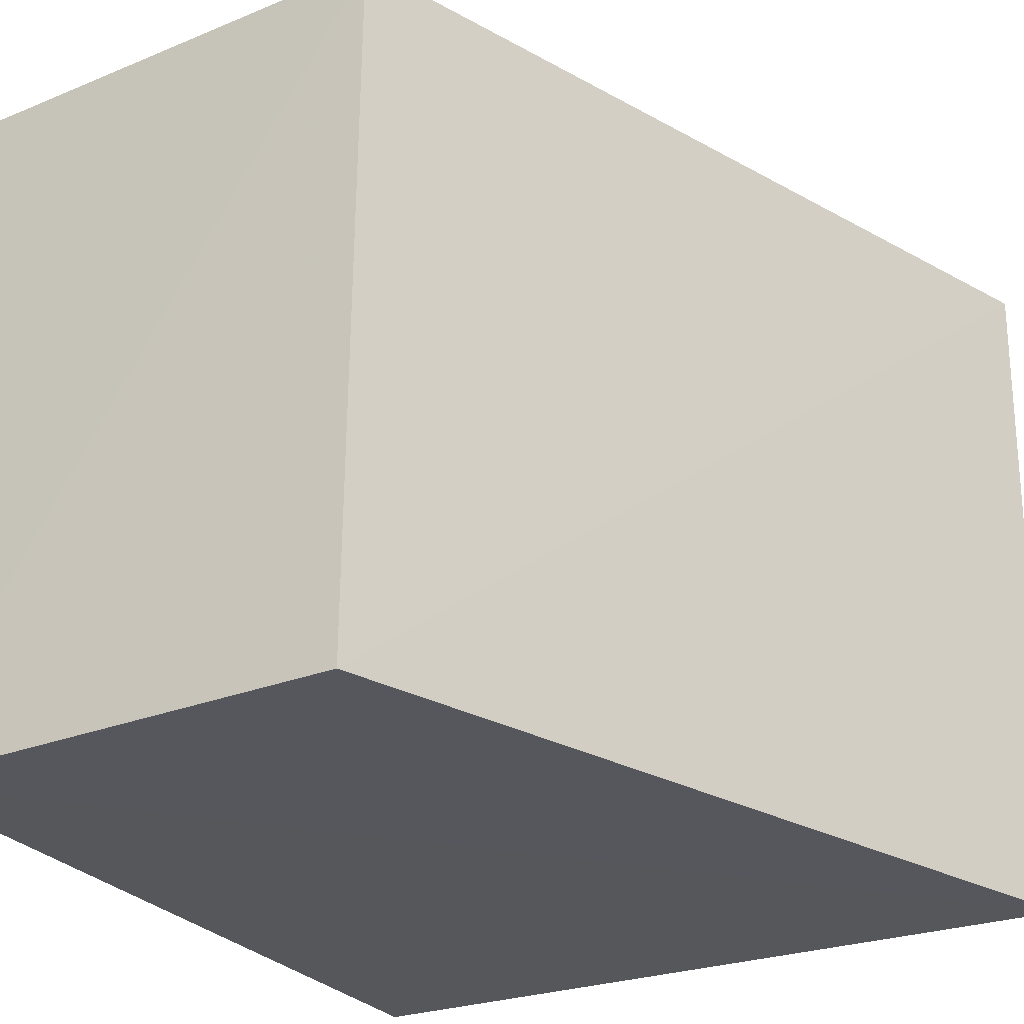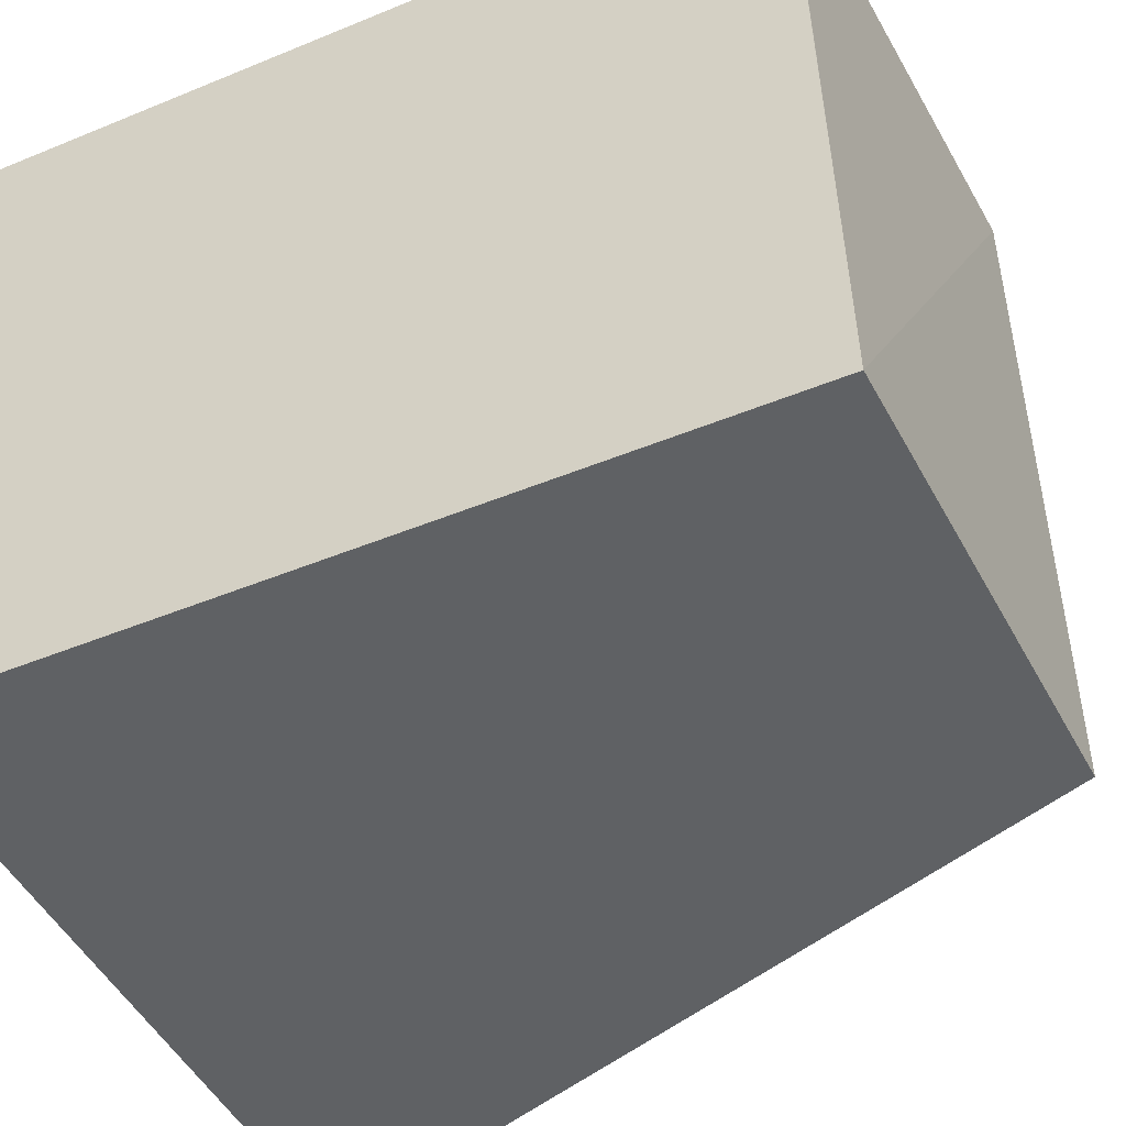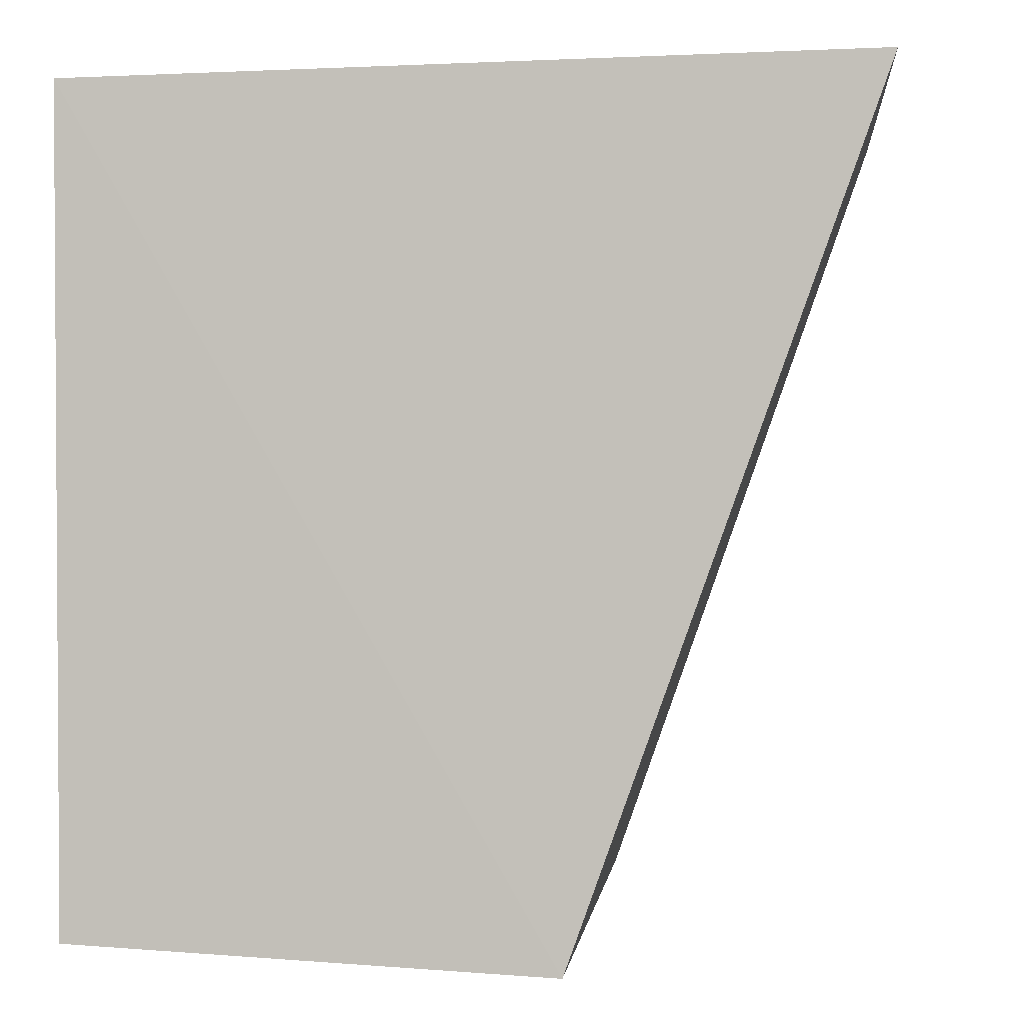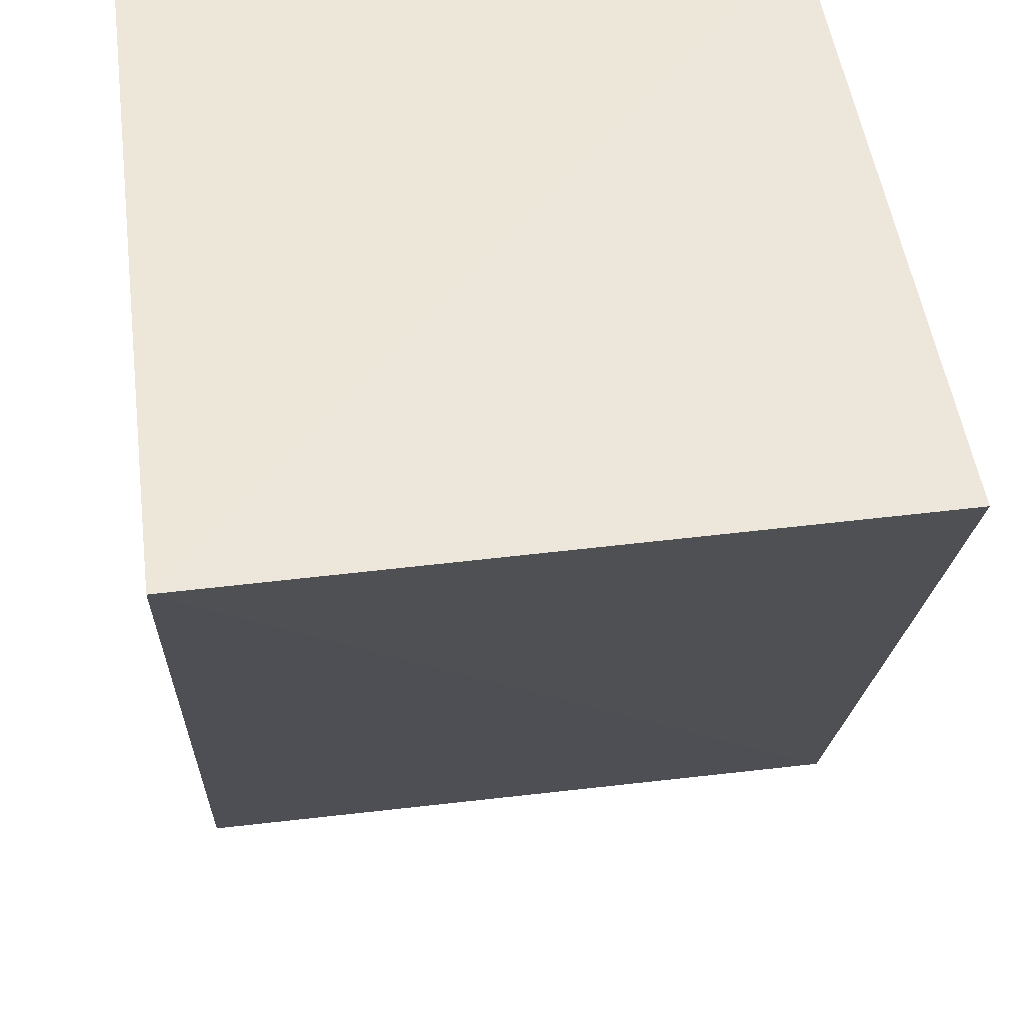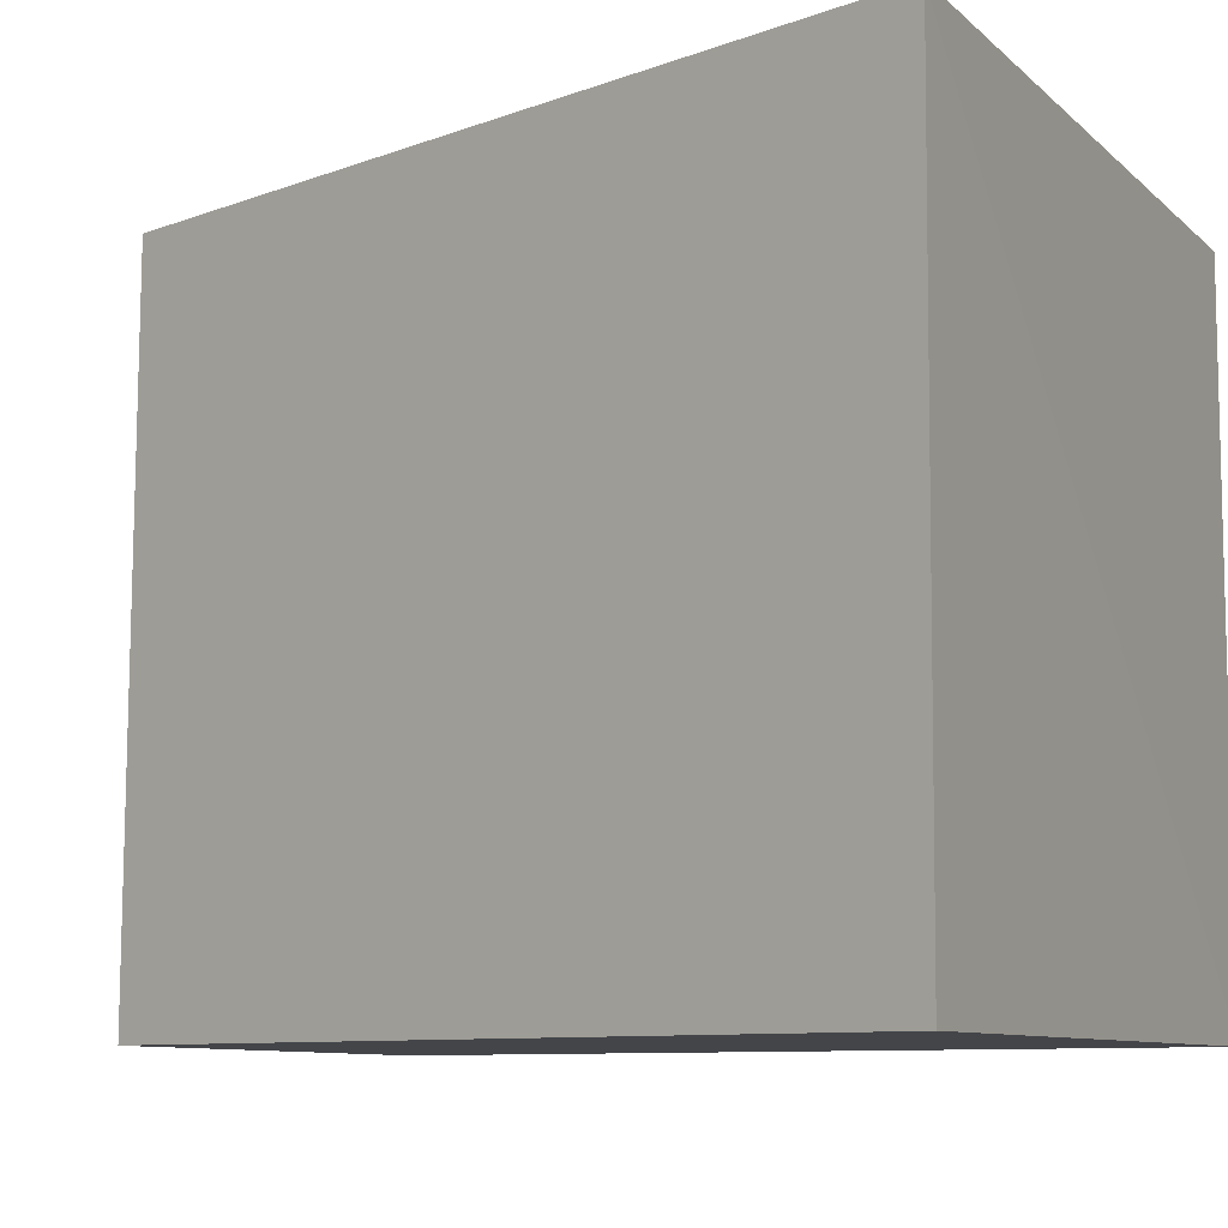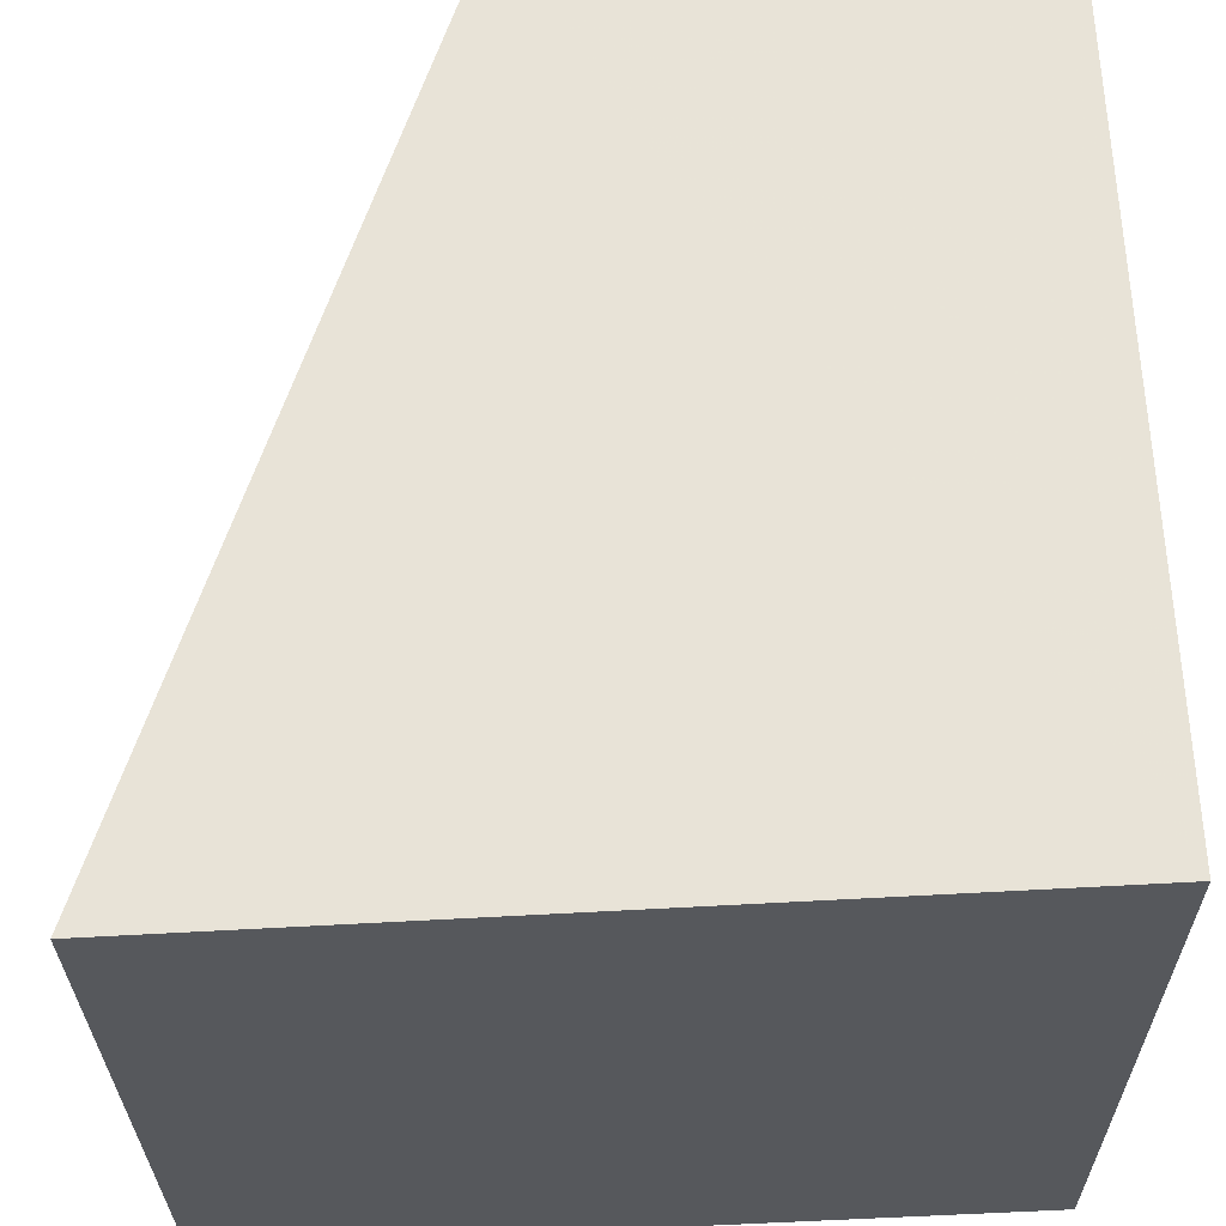
<metadata>
{"format":"obj","ext":"obj","renderer":"f3d","projection":"perspective","resolution":1024,"background":"white","views":[{"elev":-27.3,"azim":30.0,"up":"+Z"},{"elev":-45.8,"azim":-64.5,"up":"+Z"},{"elev":1.3,"azim":6.5,"up":"+Y"},{"elev":51.1,"azim":82.6,"up":"+Y"},{"elev":-9.0,"azim":116.2,"up":"+Z"},{"elev":61.5,"azim":178.2,"up":"+Z"}]}
</metadata>
<code>
v 0.07133 0.002664 0.1267
v 0.0599 -0.02942 0.1269
v 0.05983 -0.02966 0.1
v 0.04186 0.002078 0.1
v 0.04186 0.002078 0.1269
v 0.07108 0.00244 0.09988
v 0.04187 -0.02923 0.1
v 0.04193 -0.02859 0.1269
v 0.04189 -0.02866 0.1239
f 1 2 3
f 5 2 1
f 5 1 4
f 6 1 3
f 6 4 1
f 7 3 2
f 7 5 4
f 7 6 3
f 7 4 6
f 8 7 2
f 8 2 5
f 9 8 5
f 9 5 7
f 9 7 8

</code>
